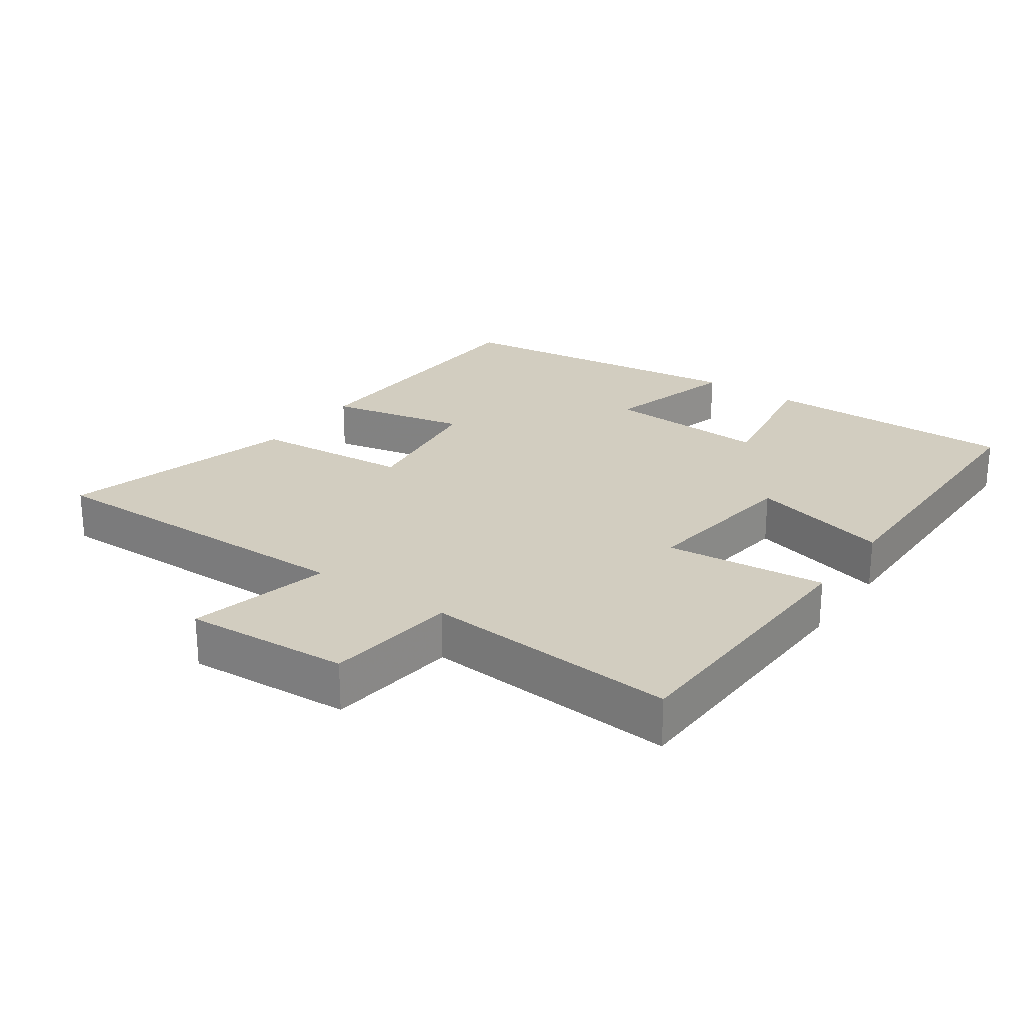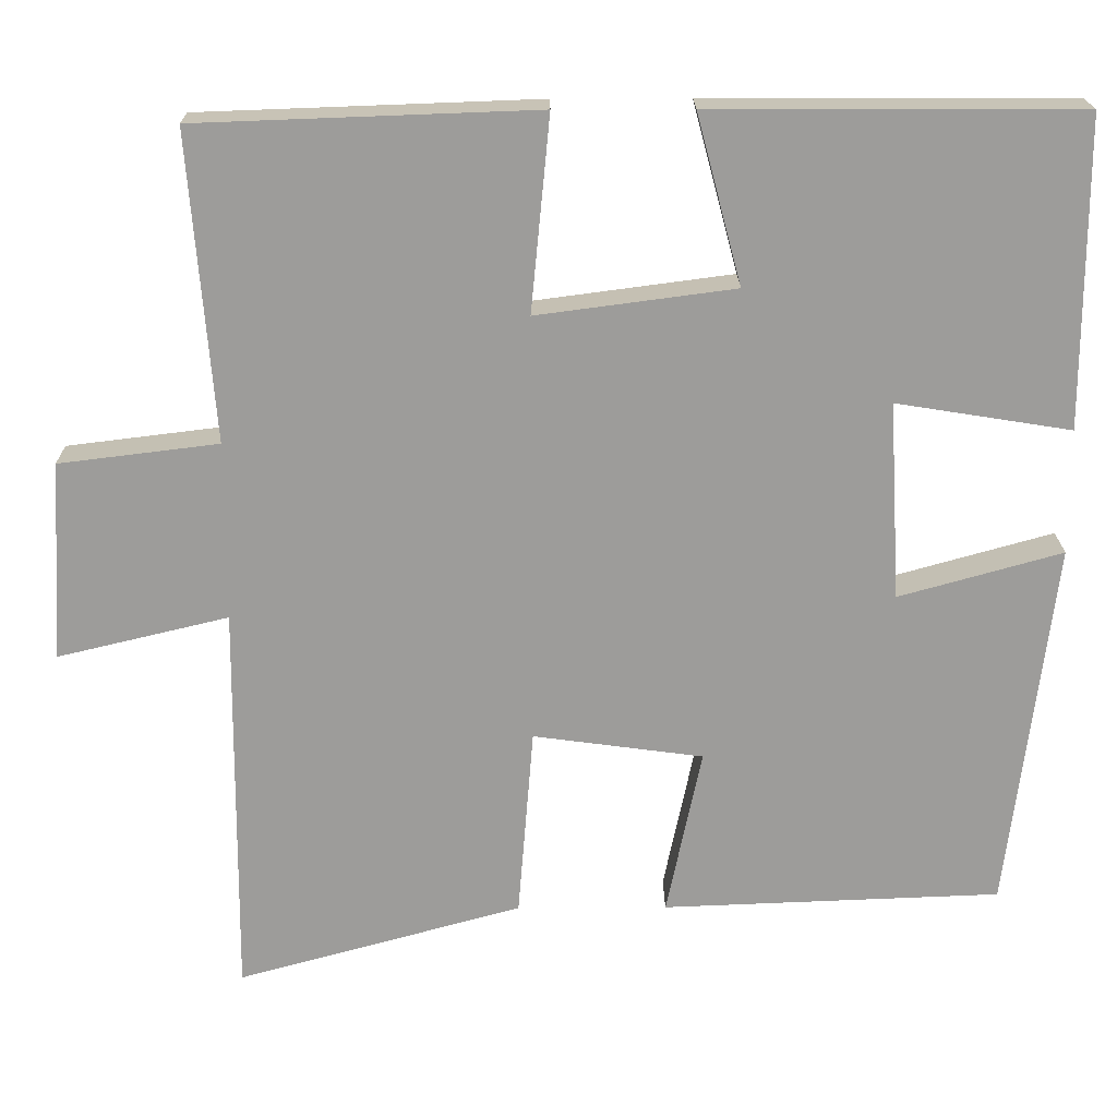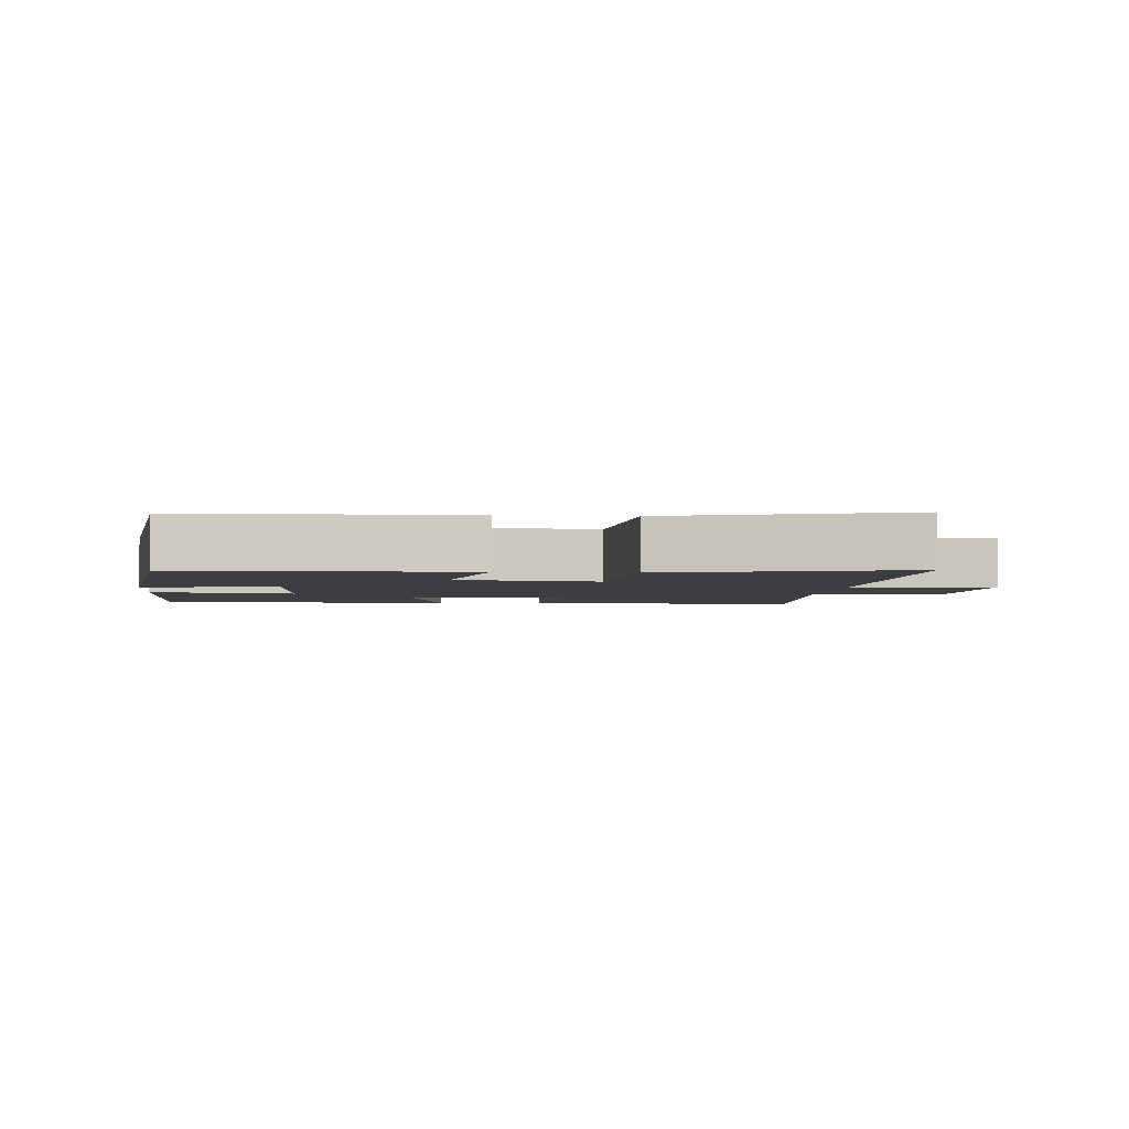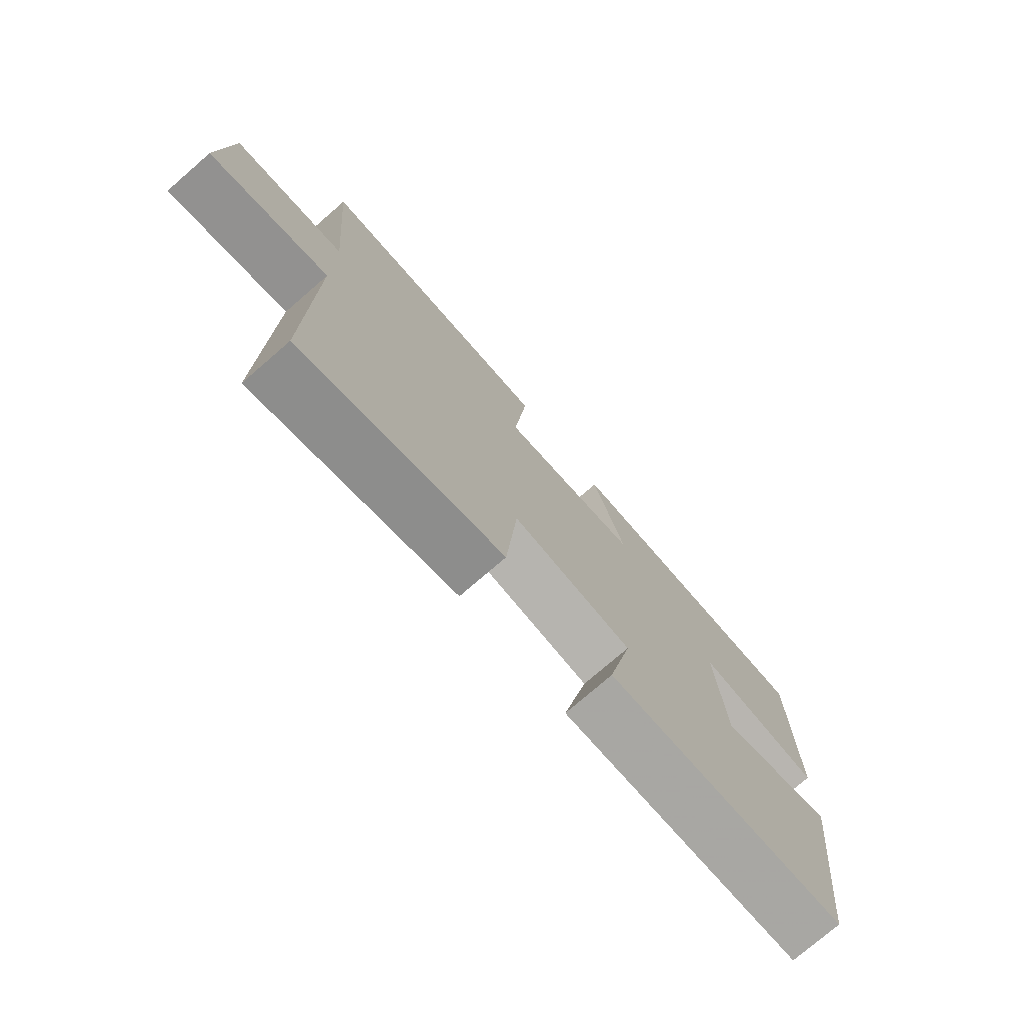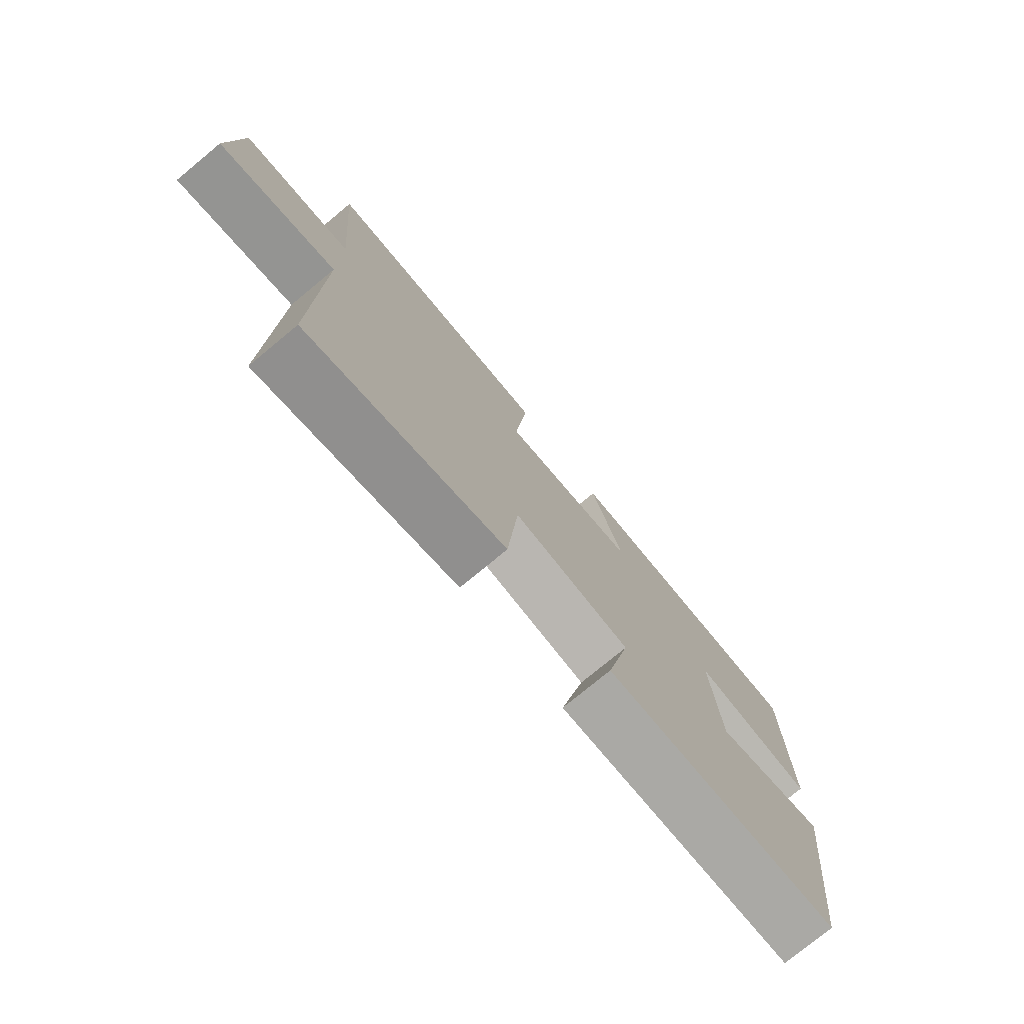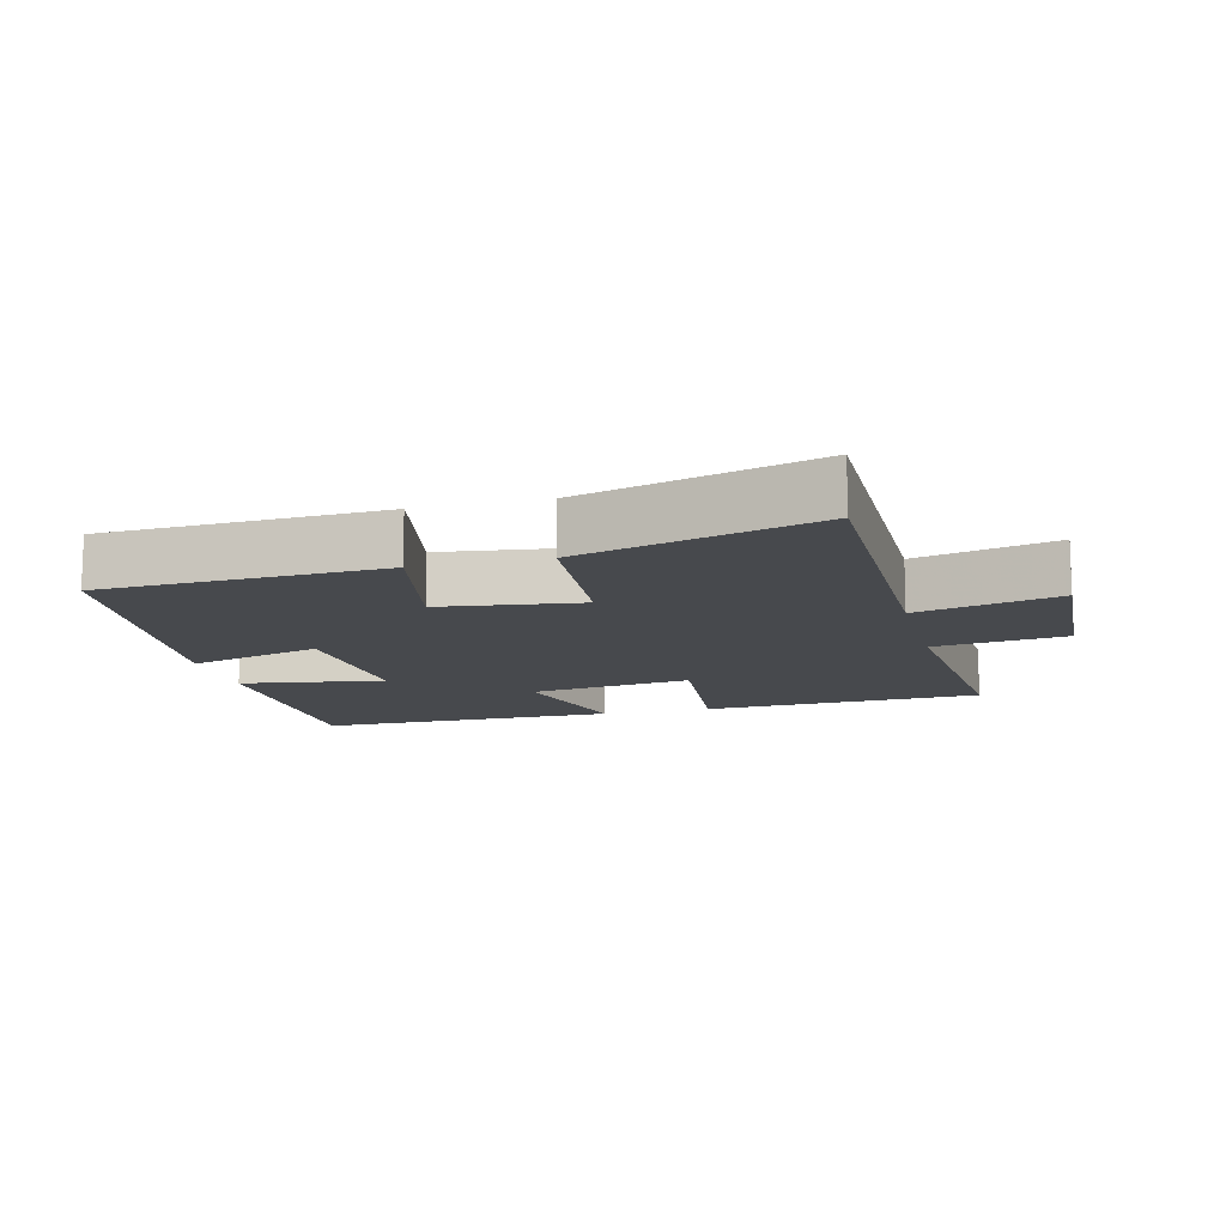
<metadata>
{"format":"obj","ext":"obj","renderer":"f3d","projection":"perspective","resolution":1024,"background":"white","views":[{"elev":24.5,"azim":-55.1,"up":"+Y"},{"elev":19.8,"azim":-0.6,"up":"+Z"},{"elev":-3.2,"azim":174.5,"up":"+Y"},{"elev":-75.9,"azim":-49.1,"up":"+Z"},{"elev":-77.0,"azim":-50.5,"up":"+Z"},{"elev":-12.4,"azim":-165.5,"up":"+Y"}]}
</metadata>
<code>
v -0.504 0.07 -0.596
v -0.5 0.07 -0.109
v -0.709 0.07 -0.159
v -0.695 0.07 0.085
v -0.5 0.07 0.109
v -0.53 0.07 0.485
v -0.114 0.07 0.5
v -0.137 0.07 0.262
v 0.105 0.07 0.294
v 0.05 0.07 0.5
v 0.5 0.07 0.499
v 0.5 0.07 0.122
v 0.286 0.07 0.156
v 0.3 0.07 -0.086
v 0.5 0.07 -0.03
v 0.444 0.07 -0.484
v 0.029 0.07 -0.5
v 0.072 0.07 -0.294
v -0.136 0.07 -0.266
v -0.155 0.07 -0.5
v -0.504 0 -0.596
v -0.5 0 -0.109
v -0.709 0 -0.159
v -0.695 0 0.085
v -0.5 0 0.109
v -0.53 0 0.485
v -0.114 0 0.5
v -0.137 0 0.262
v 0.105 0 0.294
v 0.05 0 0.5
v 0.5 0 0.499
v 0.5 0 0.122
v 0.286 0 0.156
v 0.3 0 -0.086
v 0.5 0 -0.03
v 0.444 0 -0.484
v 0.029 0 -0.5
v 0.072 0 -0.294
v -0.136 0 -0.266
v -0.155 0 -0.5
f 19 20 1 2
f 18 19 2
f 15 16 17 18
f 14 15 18
f 13 14 18 2
f 10 11 12 13
f 9 10 13
f 8 9 13 2
f 5 6 7 8
f 5 8 2 3
f 3 4 5
f 22 21 40 39
f 22 39 38
f 38 37 36 35
f 38 35 34
f 22 38 34 33
f 33 32 31 30
f 33 30 29
f 22 33 29 28
f 28 27 26 25
f 23 22 28 25
f 25 24 23
f 1 21 22 2
f 2 22 23 3
f 3 23 24 4
f 4 24 25 5
f 5 25 26 6
f 6 26 27 7
f 7 27 28 8
f 8 28 29 9
f 9 29 30 10
f 10 30 31 11
f 11 31 32 12
f 12 32 33 13
f 13 33 34 14
f 14 34 35 15
f 15 35 36 16
f 16 36 37 17
f 17 37 38 18
f 18 38 39 19
f 19 39 40 20
f 20 40 21 1

</code>
